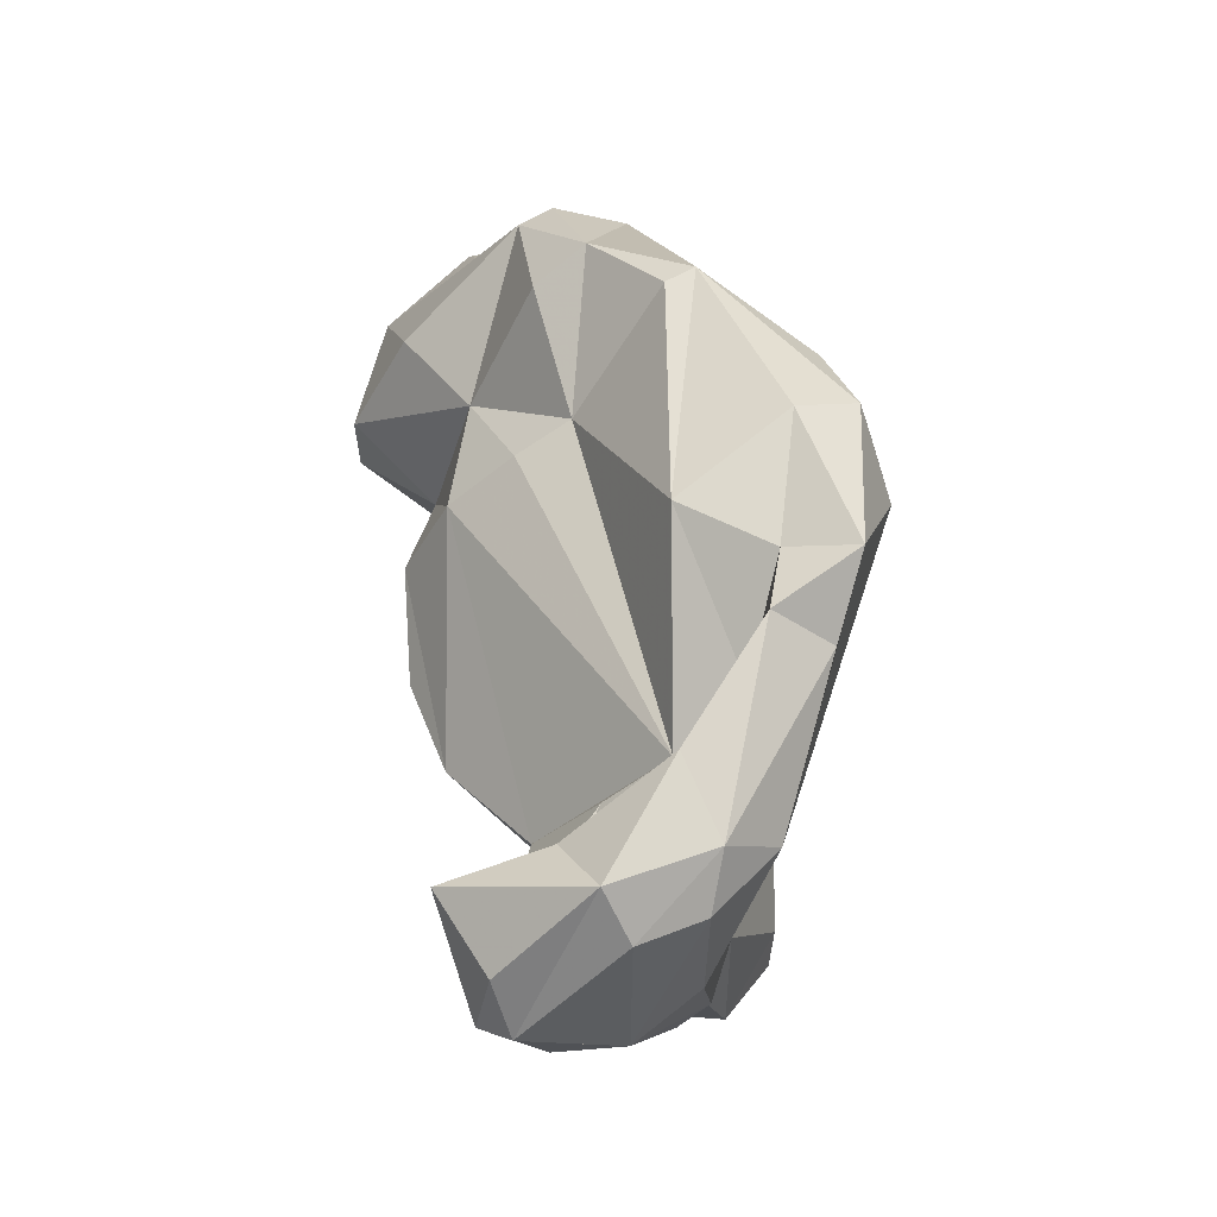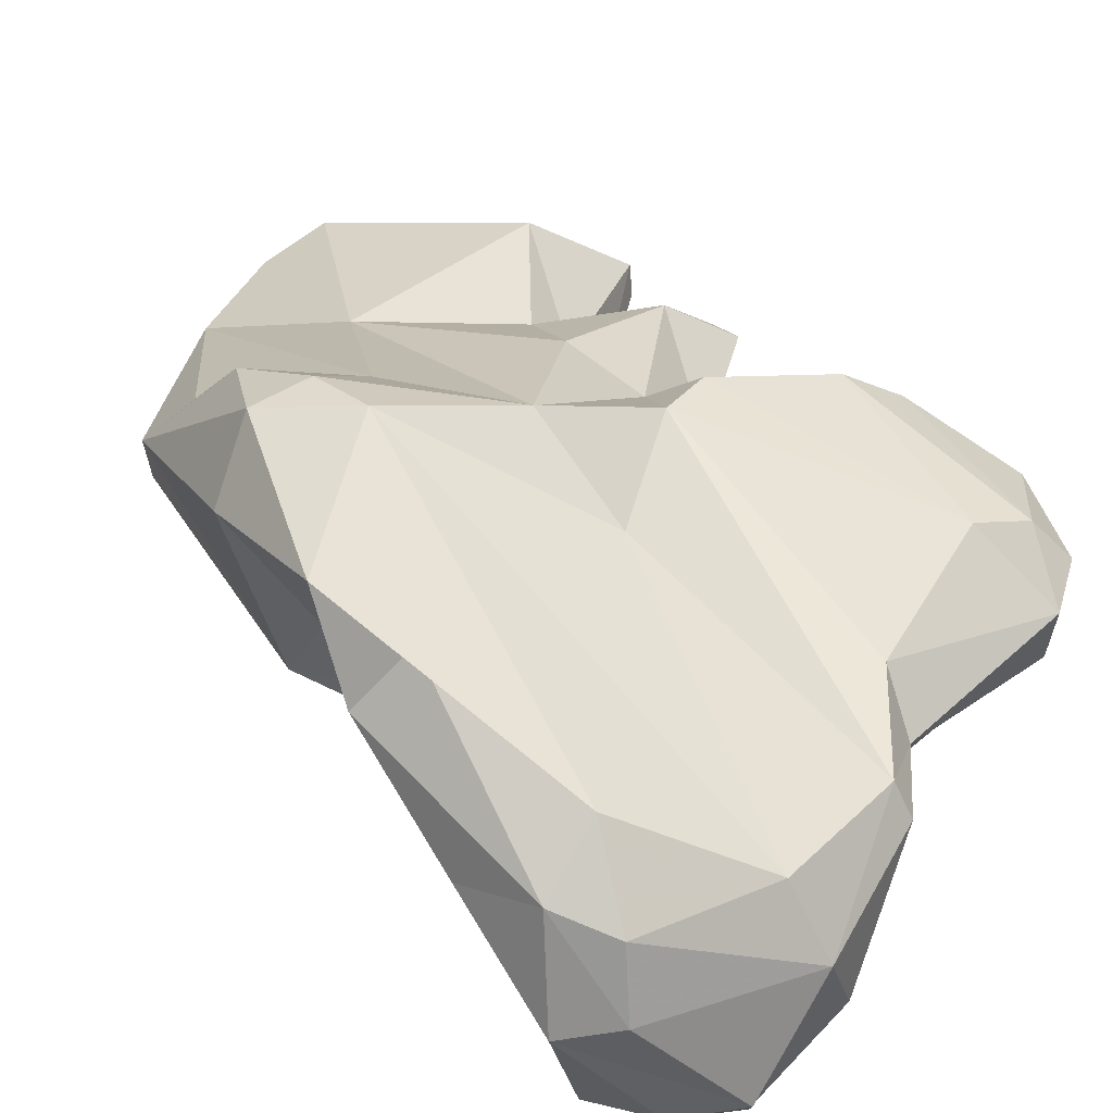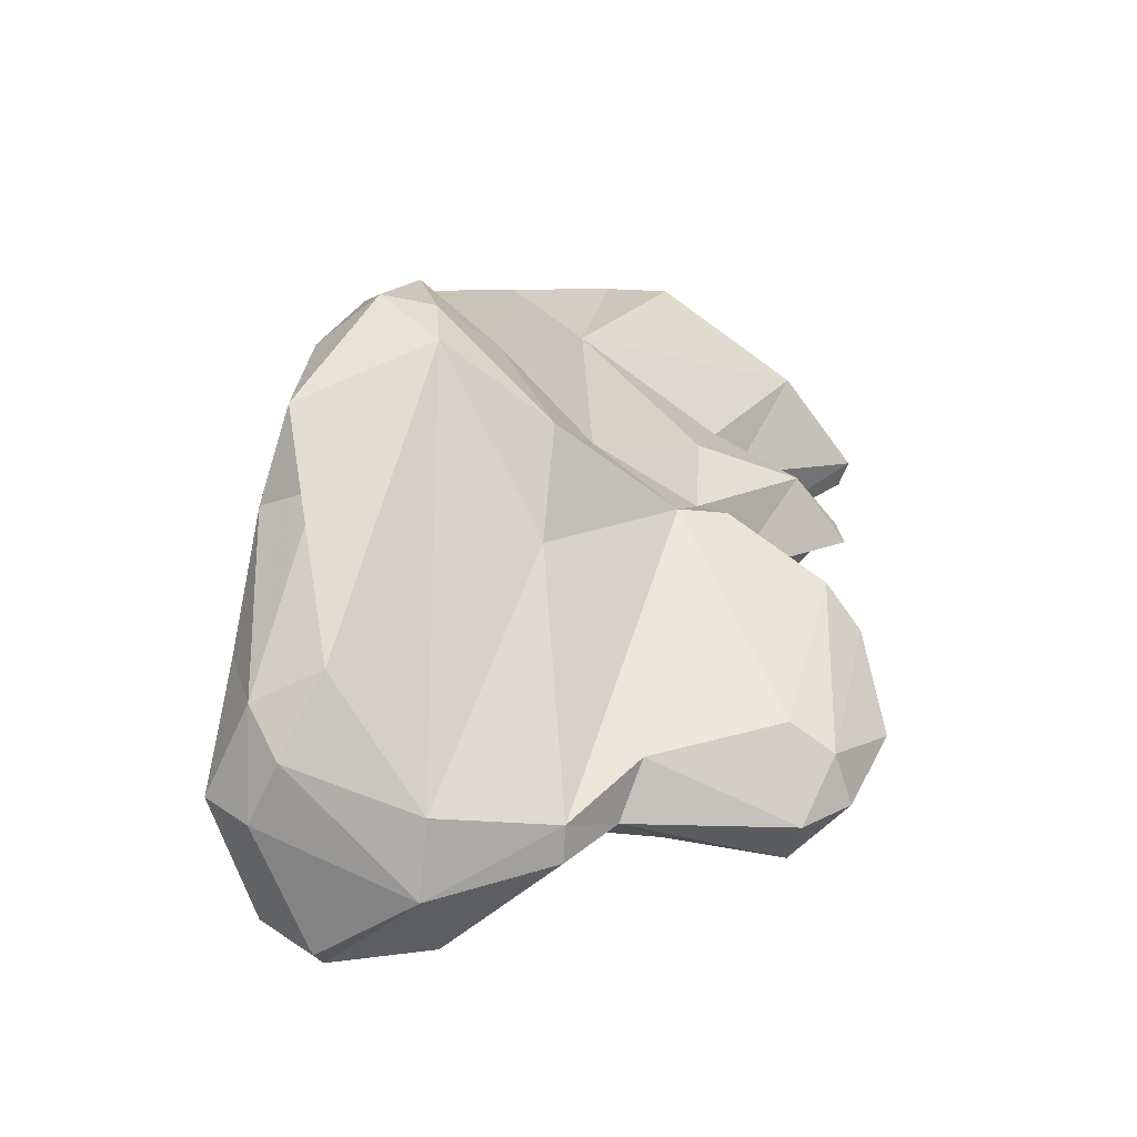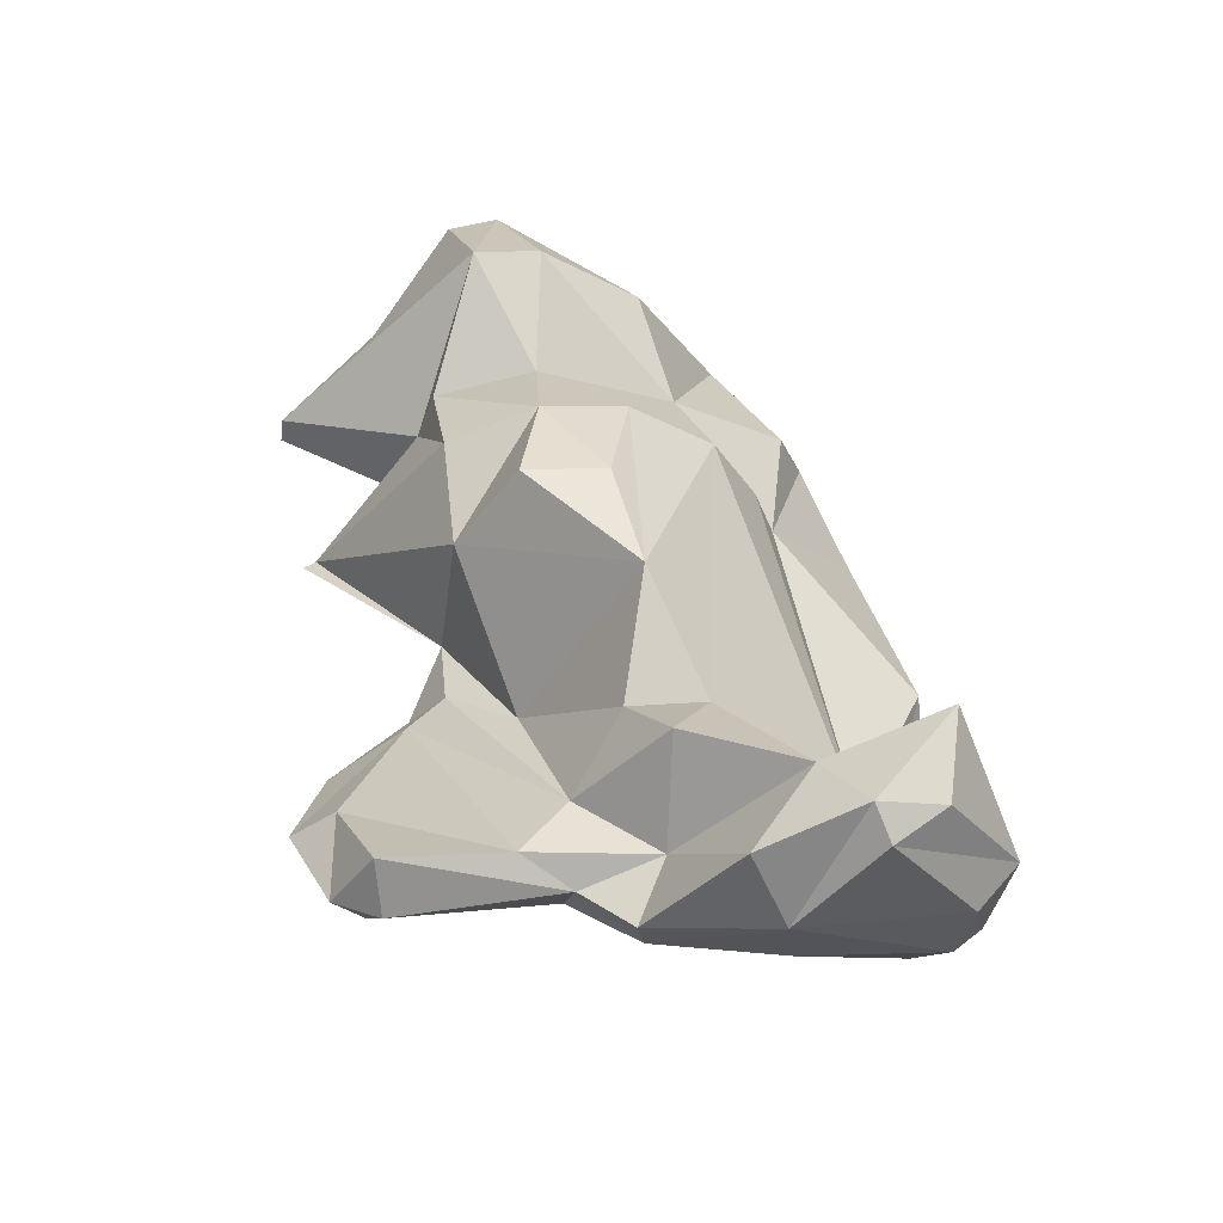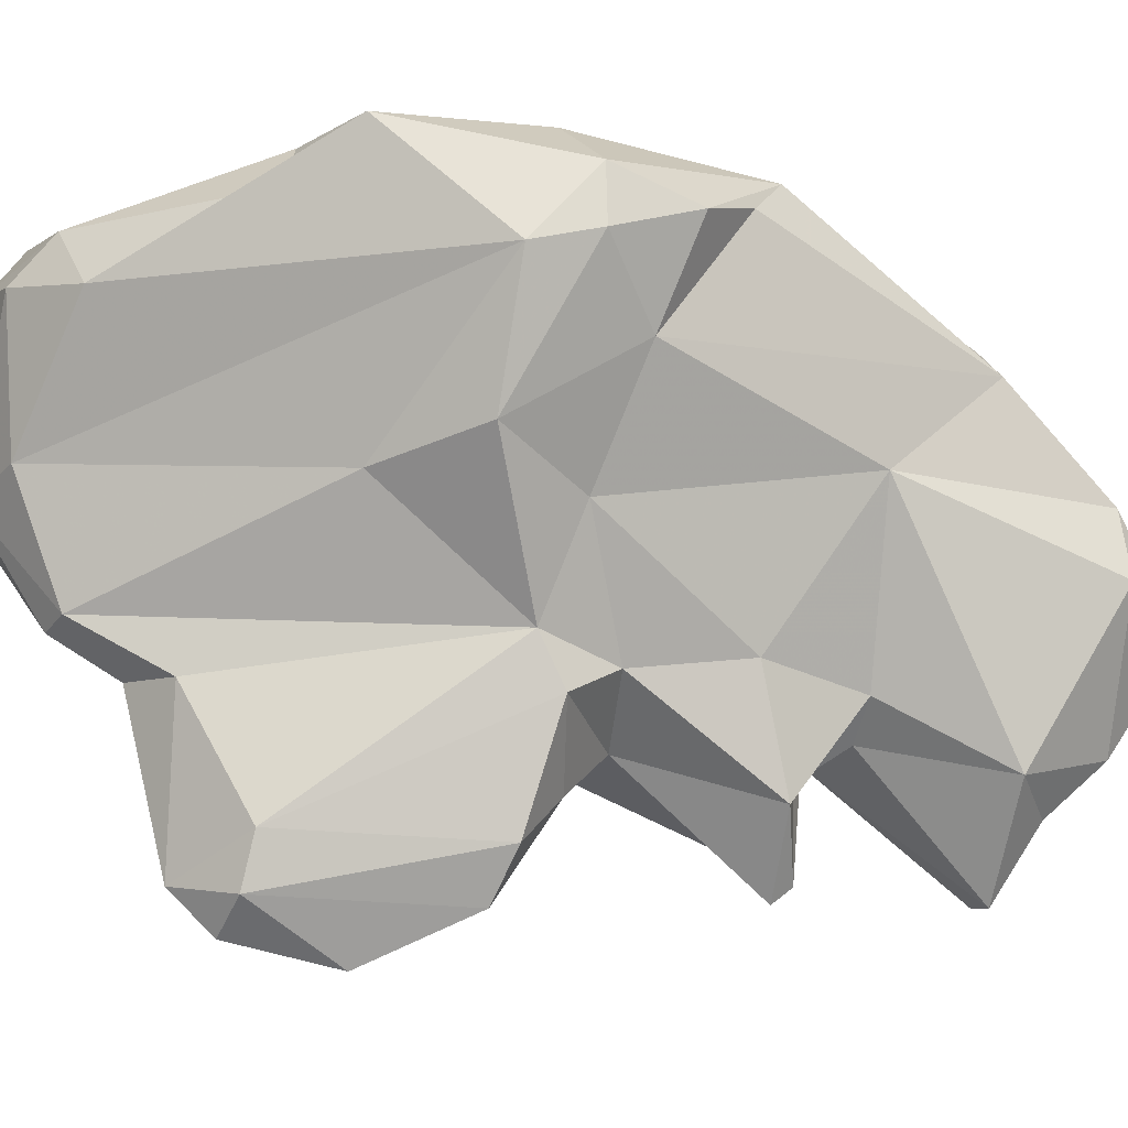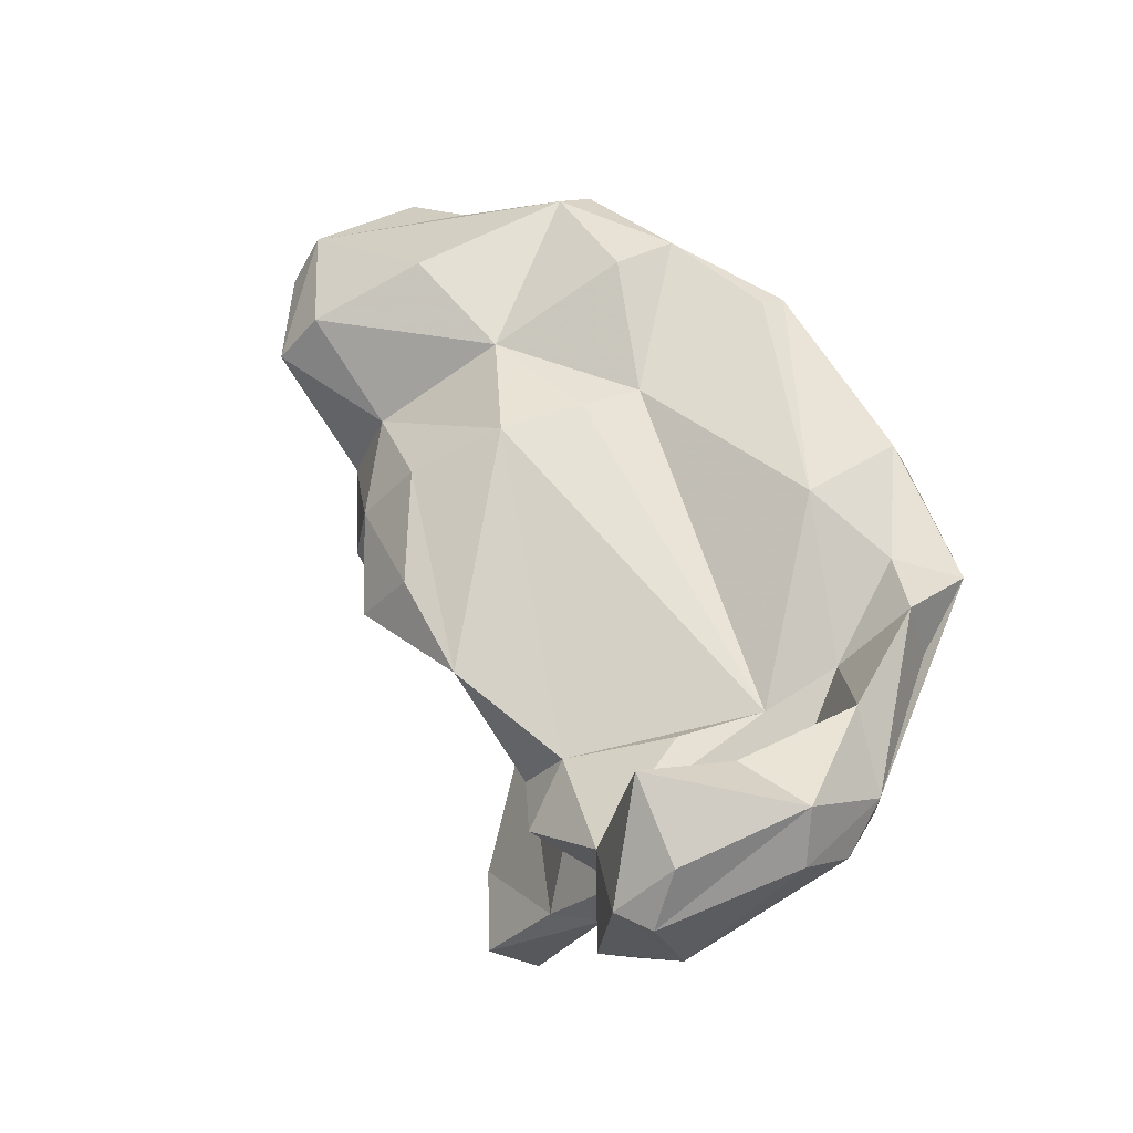
<metadata>
{"format":"obj","ext":"obj","renderer":"f3d","projection":"perspective","resolution":1024,"background":"white","views":[{"elev":-22.0,"azim":99.8,"up":"+Z"},{"elev":47.8,"azim":138.4,"up":"+Y"},{"elev":-41.8,"azim":169.7,"up":"+Z"},{"elev":-59.8,"azim":4.5,"up":"+Z"},{"elev":75.3,"azim":-102.5,"up":"+Y"},{"elev":-27.5,"azim":60.7,"up":"+Z"}]}
</metadata>
<code>
v 149.2 287.8 111.9
v 147.3 286.4 109.4
v 149.4 293.3 95.26
v 148.6 289.6 104
v 150.8 284.2 111.5
v 148.6 292.7 91.09
v 150.3 290.2 111.3
v 150.2 292.9 87.7
v 148.3 289.4 103.3
v 150.4 291.5 90.67
v 150.7 291.6 104.3
v 151.9 287.5 105
v 147.1 287.4 109.8
v 150.6 287.4 114.3
v 152.1 292.9 97.97
v 152 290.7 86.83
v 152.2 292.1 96.39
v 151.1 294.4 88.69
v 154.1 280.5 112.5
v 152.8 285.6 105.5
v 155.3 279.6 108
v 150.8 294.3 96.49
v 154.2 283.7 101
v 151.6 286.9 115.4
v 152.5 288.8 106.8
v 153.6 291.3 96.86
v 152 292.9 86.58
v 153.6 283.8 105
v 153.4 290.9 99.57
v 154.5 281.9 114.4
v 158.1 292.2 86.43
v 156.4 291 86.99
v 155.6 288.9 116.7
v 153.5 290.2 107.5
v 155.2 293.4 100.4
v 154.5 295 98.62
v 152.7 294.8 89.5
v 157.6 282.4 100.8
v 155.8 280.6 113.5
v 156.4 295.3 98.19
v 158.1 290.6 89.06
v 157.2 284.1 115.5
v 155.3 290 115.9
v 157.3 283.1 105.1
v 156 286.8 116.6
v 154.8 292.6 104.3
v 157.7 280 108.5
v 157.6 289.5 116.2
v 154.4 285.8 97.63
v 156.2 290.9 94.57
v 159.6 285.2 113.9
v 161 291.2 86.69
v 157 282.8 96.93
v 157.6 293.8 88.07
v 159.4 292.8 109.2
v 159.9 283 96.98
v 160 288 90.28
v 159.6 295.9 100.4
v 160.6 282.9 101.1
v 161 282.7 110
v 163.5 287.4 112.9
v 162.1 285.4 106.6
v 161.9 291.1 113.5
v 160.1 289.4 114.5
v 161.5 287.3 87.76
v 163.6 288.6 113.4
v 160.9 284.6 93.39
v 163.4 285 102.2
v 162.7 288 90.15
v 160 292.3 84.53
v 163.6 288.8 83.07
v 160.2 293.5 85.23
v 164.7 287.6 103.2
v 165.8 300.3 99.96
v 161.5 296.8 94.42
v 165.9 288.5 109
v 166.8 296.1 106.8
v 163.3 297.5 103.1
v 165.6 290.8 90.47
v 161.5 298.8 98.23
v 165.7 287.5 85.76
v 166.6 290.4 110.1
v 167.2 287.2 83.1
v 166.4 298.2 105.2
v 167.2 293.3 91.32
v 165.3 289.7 104.2
v 164.7 293.9 84.63
v 165.9 299.8 102.3
v 168.2 293.3 107.5
v 168.1 294.4 108
v 168.5 296.8 87.87
v 164.6 291.5 82.96
v 167.7 288.5 82.56
v 165.7 289.8 88.28
v 167.9 299.6 102.6
v 167 294.7 89.5
v 169.9 293.7 98.79
v 169.5 288.2 83.96
v 170.6 299.7 96.57
v 171.4 294.1 90.12
v 169.6 294.7 85.49
v 168.2 295.8 93.2
v 170.1 286.4 86.72
v 169.9 297.1 96.96
v 170.1 290.2 87.84
v 169.8 297.6 101.8
v 171.8 291.9 85.99
v 169.4 298.7 93.81
v 171.1 296.8 94.46
v 170.3 292.5 84.55
v 170.8 295.3 87.32
g foo
f 48 43 33
f 45 48 33
f 64 48 45
f 51 64 45
f 51 45 42
f 45 33 24
f 42 45 30
f 39 51 42
f 33 43 24
f 30 45 24
f 24 43 14
f 39 42 30
f 30 24 14
f 14 5 30
f 19 30 5
f 19 39 30
f 66 63 64
f 63 55 48
f 63 48 64
f 51 66 64
f 61 66 51
f 55 43 48
f 39 61 51
f 60 61 39
f 60 39 47
f 7 14 43
f 14 7 1
f 7 13 1
f 14 1 5
f 39 19 21
f 21 47 39
f 21 5 2
f 21 19 5
f 13 2 1
f 5 1 2
f 66 82 63
f 82 90 63
f 61 82 66
f 76 82 61
f 60 62 61
f 62 76 61
f 43 55 7
f 55 34 7
f 44 62 47
f 62 60 47
f 34 25 7
f 13 7 25
f 20 13 25
f 47 21 44
f 20 28 21
f 44 21 28
f 20 2 13
f 21 2 20
f 89 90 82
f 90 77 63
f 86 89 82
f 82 76 86
f 78 63 77
f 78 55 63
f 55 78 58
f 73 86 62
f 86 76 62
f 68 73 62
f 58 46 55
f 55 46 34
f 59 68 44
f 68 62 44
f 46 11 34
f 12 34 11
f 25 34 12
f 25 12 20
f 59 44 38
f 12 11 4
f 28 38 44
f 9 4 11
f 20 12 4
f 23 20 4
f 28 20 23
f 23 38 28
f 90 84 77
f 77 84 78
f 86 97 89
f 46 58 35
f 59 67 68
f 46 35 11
f 56 67 59
f 29 11 35
f 56 59 38
f 9 11 29
f 56 38 53
f 4 9 29
f 49 4 29
f 49 38 23
f 49 53 38
f 49 23 4
f 84 90 95
f 95 90 106
f 95 88 84
f 89 97 90
f 97 106 90
f 88 78 84
f 88 80 78
f 85 97 86
f 73 85 86
f 80 58 78
f 68 85 73
f 69 85 68
f 80 40 58
f 40 35 58
f 69 68 67
f 40 36 35
f 29 35 36
f 36 15 29
f 26 29 15
f 26 50 29
f 50 49 29
f 49 50 67
f 53 49 67
f 67 56 53
f 99 95 106
f 95 74 88
f 104 99 106
f 104 106 97
f 102 104 97
f 74 80 88
f 97 85 102
f 69 79 85
f 69 67 57
f 36 22 15
f 41 50 26
f 41 57 50
f 57 67 50
f 17 26 15
f 17 41 26
f 15 22 3
f 17 15 3
f 99 74 95
f 104 109 99
f 102 109 104
f 102 85 96
f 74 75 80
f 75 40 80
f 96 85 94
f 94 85 79
f 81 94 79
f 69 81 79
f 65 69 57
f 69 65 81
f 22 36 37
f 41 65 57
f 41 17 32
f 18 22 37
f 22 18 3
f 10 32 17
f 6 3 18
f 17 3 6
f 6 10 17
f 108 99 109
f 109 102 100
f 91 74 99
f 91 99 108
f 96 100 102
f 100 96 105
f 94 105 96
f 103 105 94
f 81 103 94
f 75 72 40
f 40 37 36
f 54 40 72
f 81 65 52
f 54 37 40
f 65 41 52
f 32 52 41
f 10 16 32
f 18 8 6
f 10 6 8
f 8 16 10
f 111 91 108
f 111 108 109
f 111 109 100
f 107 111 100
f 107 100 105
f 91 87 74
f 105 103 107
f 87 75 74
f 107 103 98
f 87 72 75
f 103 83 98
f 83 103 81
f 71 83 81
f 52 71 81
f 71 52 70
f 31 54 72
f 70 31 72
f 31 70 52
f 31 52 32
f 18 37 27
f 27 37 54
f 16 31 32
f 27 54 31
f 8 18 27
f 16 27 31
f 16 8 27
f 91 111 101
f 110 101 111
f 110 111 107
f 87 91 101
f 92 87 101
f 92 101 110
f 93 110 107
f 93 92 110
f 107 98 93
f 83 93 98
f 92 72 87
f 83 92 93
f 70 72 92
f 71 70 92
f 83 71 92
g

</code>
